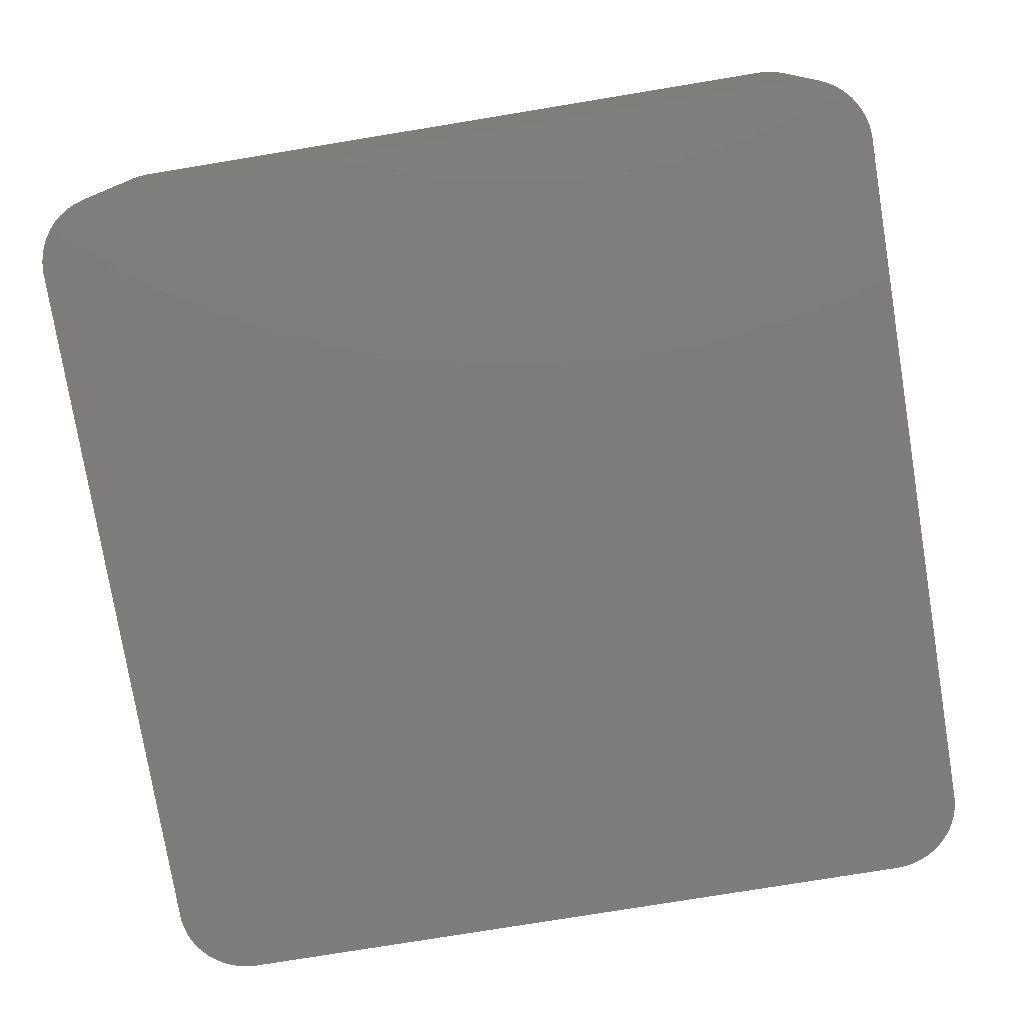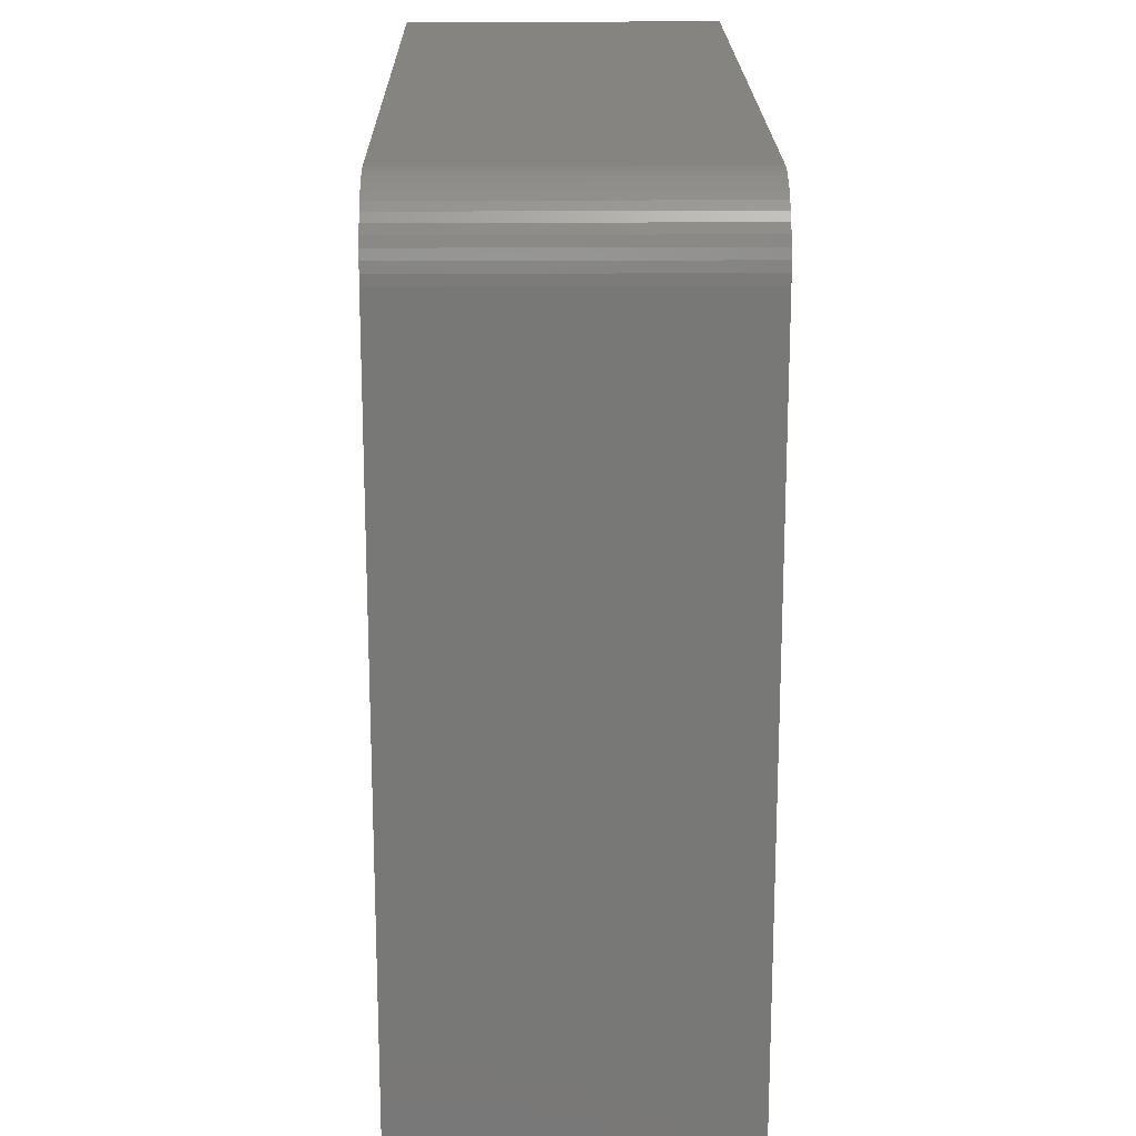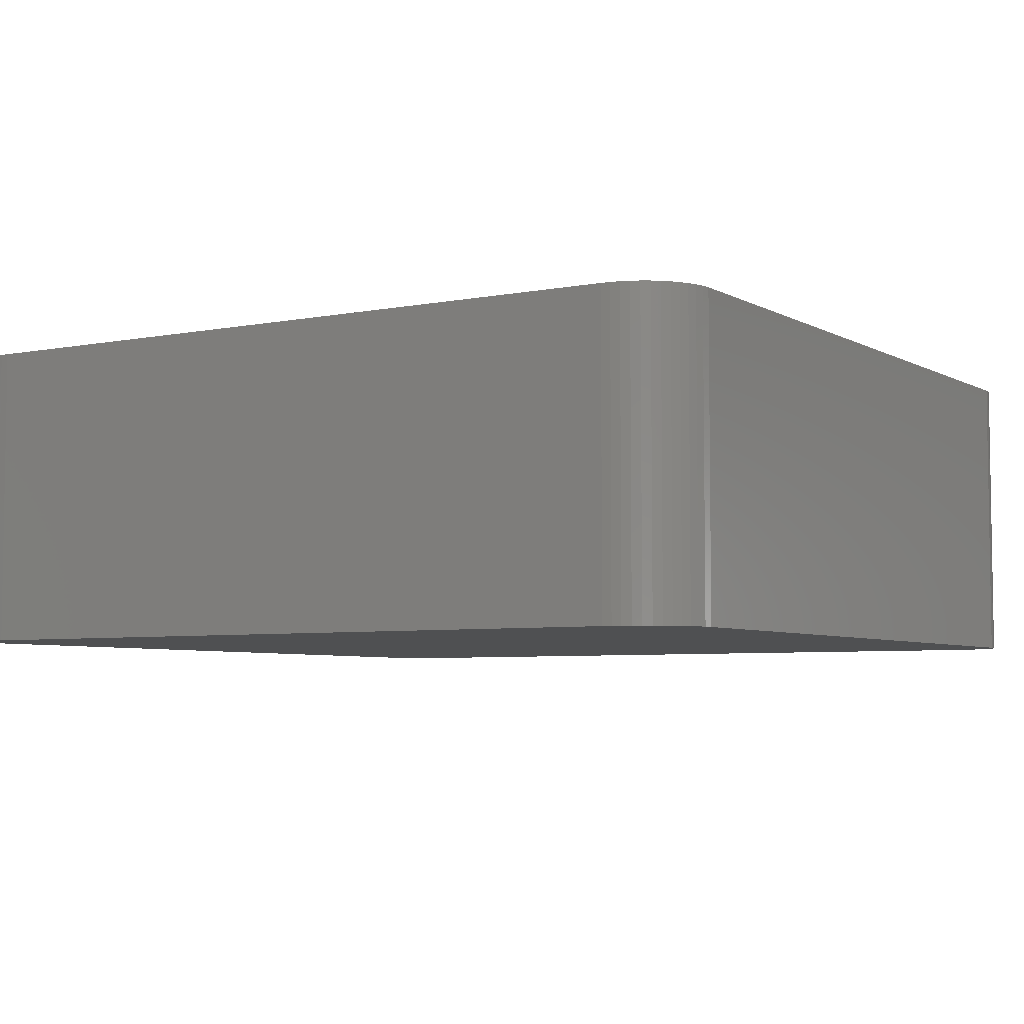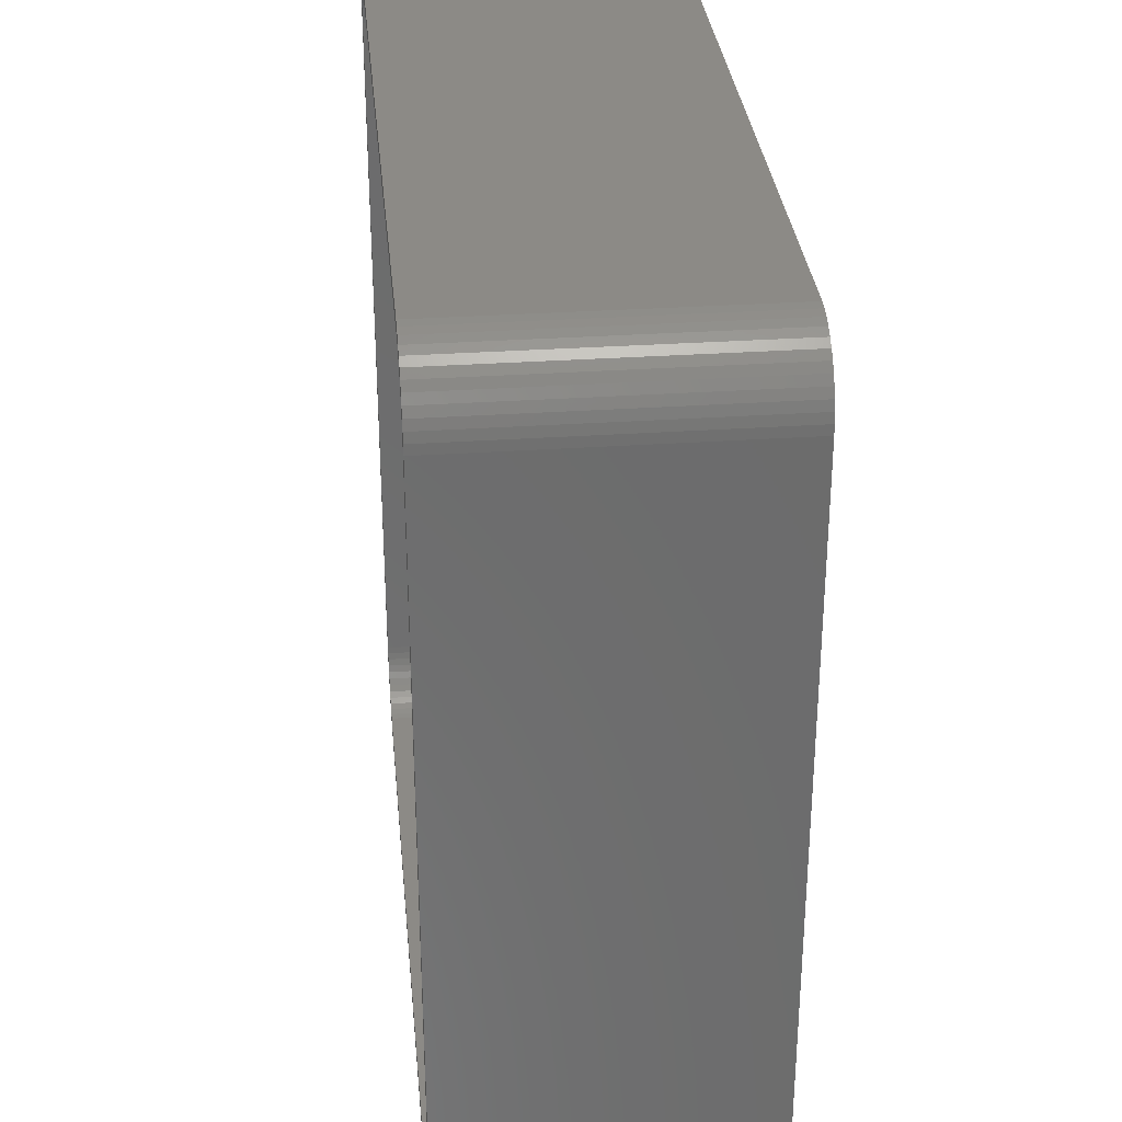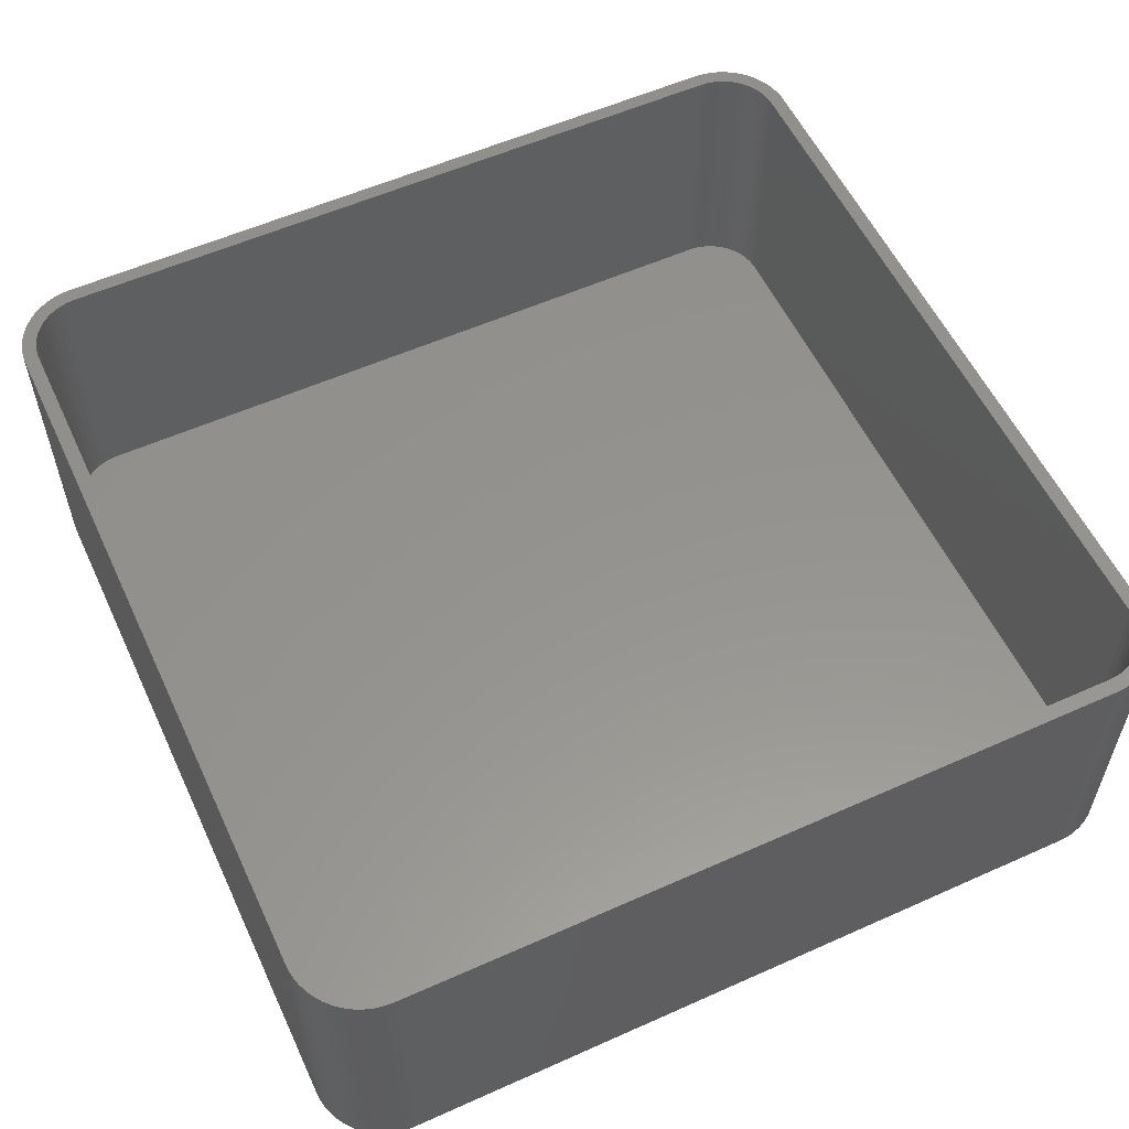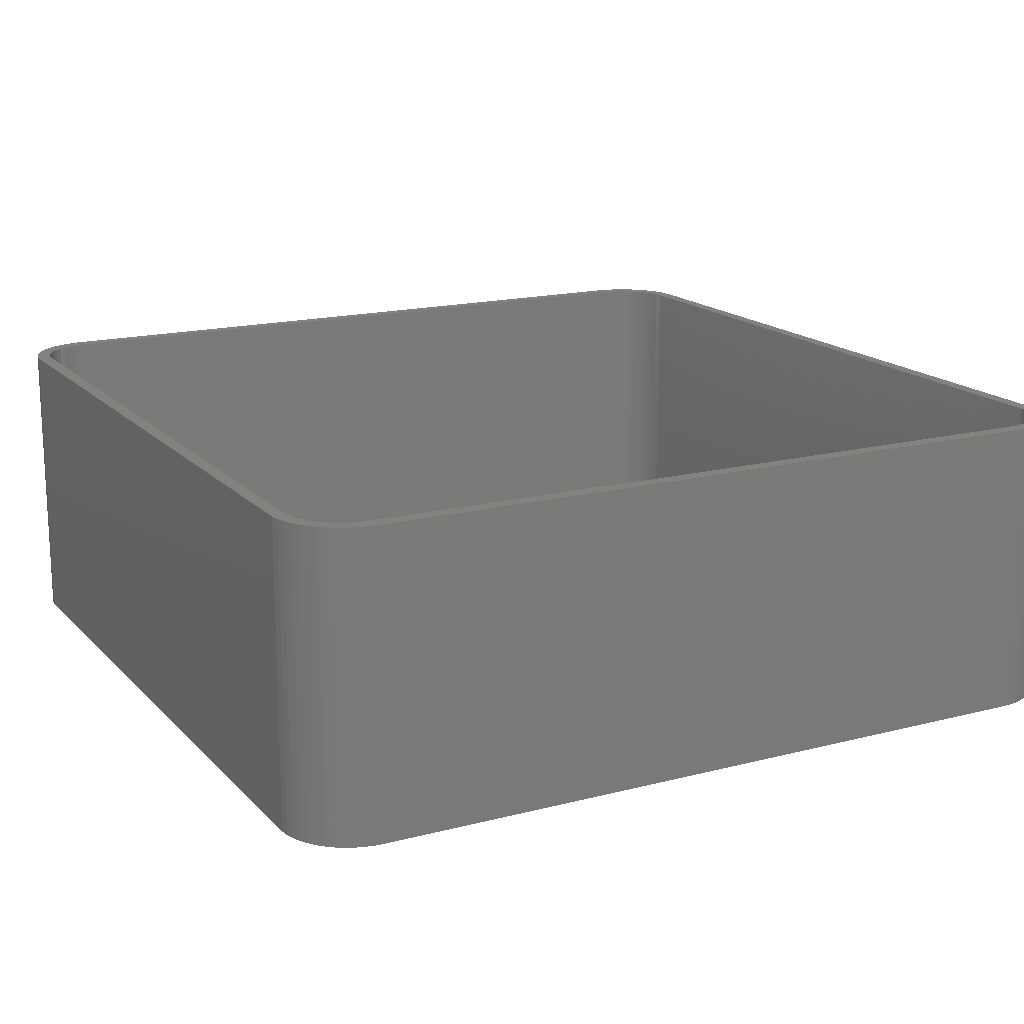
<metadata>
{"format":"stl","ext":"stl","renderer":"f3d","projection":"perspective","resolution":1024,"background":"white","views":[{"elev":-77.0,"azim":-80.7,"up":"+Z"},{"elev":19.3,"azim":89.3,"up":"+Y"},{"elev":-5.3,"azim":121.8,"up":"+Z"},{"elev":31.7,"azim":84.5,"up":"+Y"},{"elev":56.7,"azim":65.0,"up":"+Z"},{"elev":16.5,"azim":-117.9,"up":"+Z"}]}
</metadata>
<code>
# stl→obj: 208 verts, 412 faces
v -30 -25 0
v -30 25 21
v -30 25 0
v -30 -25 21
v -29.96 -25.63 0
v -29.96 -25.63 21
v 29 25 21
v 30 25 21
v 29.96 25.63 21
v 30 -25 21
v 28.97 25.5 21
v 29.84 26.24 21
v 29 -25 21
v 28.87 25.99 21
v 29.65 26.84 21
v 29.96 -25.63 21
v 28.72 26.47 21
v 29.38 27.41 21
v 28.97 -25.5 21
v 28.51 26.93 21
v 29.05 27.94 21
v 29.84 -26.24 21
v 28.87 -25.99 21
v 28.24 27.35 21
v 28.64 28.42 21
v 27.92 27.74 21
v 28.19 28.85 21
v 27.55 28.08 21
v 27.68 29.22 21
v 27.14 28.38 21
v 27.13 29.52 21
v 26.7 28.62 21
v 26.55 29.76 21
v 26.24 28.8 21
v 25.94 29.91 21
v 25.75 28.93 21
v 25.31 29.99 21
v 25.25 28.99 21
v -25.25 28.99 21
v -25.31 29.99 21
v -25.75 28.93 21
v -25.94 29.91 21
v -26.24 28.8 21
v -26.55 29.76 21
v -26.7 28.62 21
v -27.13 29.52 21
v -27.14 28.38 21
v -27.68 29.22 21
v -27.55 28.08 21
v -28.19 28.85 21
v -27.92 27.74 21
v -28.64 28.42 21
v -28.24 27.35 21
v -29.05 27.94 21
v -28.51 26.93 21
v -29.38 27.41 21
v -28.72 26.47 21
v -29.84 26.24 21
v -28.87 25.99 21
v -29.65 26.84 21
v 29.65 -26.84 21
v 28.72 -26.47 21
v 29.38 -27.41 21
v 28.51 -26.93 21
v 29.05 -27.94 21
v 28.24 -27.35 21
v 28.64 -28.42 21
v 27.92 -27.74 21
v 28.19 -28.85 21
v 27.55 -28.08 21
v 27.68 -29.22 21
v 27.14 -28.38 21
v 27.13 -29.52 21
v 26.7 -28.62 21
v 26.55 -29.76 21
v 26.24 -28.8 21
v 25.94 -29.91 21
v 25.75 -28.93 21
v 25.31 -29.99 21
v 25.25 -28.99 21
v -25.25 -28.99 21
v -25.31 -29.99 21
v -25.75 -28.93 21
v -25.94 -29.91 21
v -26.24 -28.8 21
v -26.55 -29.76 21
v -26.7 -28.62 21
v -27.13 -29.52 21
v -27.14 -28.38 21
v -27.68 -29.22 21
v -27.55 -28.08 21
v -28.19 -28.85 21
v -27.92 -27.74 21
v -28.64 -28.42 21
v -28.24 -27.35 21
v -29.05 -27.94 21
v -28.51 -26.93 21
v -29.38 -27.41 21
v -28.72 -26.47 21
v -29.65 -26.84 21
v -28.87 -25.99 21
v -29.84 -26.24 21
v -28.97 -25.5 21
v -29 -25 21
v -29 25 21
v -28.97 25.5 21
v -29.96 25.63 21
v 30 25 0
v 30 -25 0
v 28.64 28.42 0
v 29.05 27.94 0
v -29.05 27.94 0
v -28.64 28.42 0
v -25.31 -29.99 0
v 25.31 -29.99 0
v -26.55 29.76 0
v -27.13 29.52 0
v 25.31 29.99 0
v -25.31 29.99 0
v -29.96 25.63 0
v -27.13 -29.52 0
v -26.55 -29.76 0
v -28.64 -28.42 0
v -28.19 -28.85 0
v 28.19 -28.85 0
v 28.64 -28.42 0
v 29.65 26.84 0
v 29.84 26.24 0
v 25.94 29.91 0
v -28.19 28.85 0
v -29.84 26.24 0
v -29.65 26.84 0
v 29.96 -25.63 0
v 29.84 -26.24 0
v 29.65 -26.84 0
v 29.96 25.63 0
v 29.38 -27.41 0
v 29.05 -27.94 0
v 29.38 27.41 0
v 27.68 -29.22 0
v 27.13 -29.52 0
v 28.19 28.85 0
v 26.55 -29.76 0
v 27.68 29.22 0
v 25.94 -29.91 0
v 27.13 29.52 0
v 26.55 29.76 0
v -25.94 -29.91 0
v -25.94 29.91 0
v -27.68 -29.22 0
v -27.68 29.22 0
v -29.05 -27.94 0
v -29.38 -27.41 0
v -29.65 -26.84 0
v -29.84 -26.24 0
v -29.38 27.41 0
v -25.25 28.99 2
v 25.25 28.99 2
v 25.25 -28.99 2
v -25.25 -28.99 2
v -25.75 -28.93 2
v 28.97 -25.5 2
v 29 -25 2
v 28.24 27.35 2
v 27.92 27.74 2
v -29 25 2
v -29 -25 2
v 26.24 28.8 2
v 26.7 28.62 2
v -27.92 27.74 2
v -27.55 28.08 2
v -27.55 -28.08 2
v -27.92 -27.74 2
v 29 25 2
v 28.97 25.5 2
v -28.97 25.5 2
v 25.75 28.93 2
v -25.75 28.93 2
v -26.24 -28.8 2
v -26.7 -28.62 2
v 28.87 25.99 2
v 28.72 26.47 2
v 27.14 -28.38 2
v 26.7 -28.62 2
v 27.92 -27.74 2
v 27.55 -28.08 2
v 28.51 26.93 2
v 28.87 -25.99 2
v 28.72 -26.47 2
v 28.51 -26.93 2
v 27.55 28.08 2
v 28.24 -27.35 2
v 27.14 28.38 2
v 26.24 -28.8 2
v 25.75 -28.93 2
v -26.24 28.8 2
v -26.7 28.62 2
v -27.14 28.38 2
v -27.14 -28.38 2
v -28.24 27.35 2
v -28.51 26.93 2
v -28.72 26.47 2
v -28.24 -27.35 2
v -28.87 25.99 2
v -28.51 -26.93 2
v -28.72 -26.47 2
v -28.87 -25.99 2
v -28.97 -25.5 2
f 1 2 3
f 2 1 4
f 5 4 1
f 4 5 6
f 7 8 9
f 8 7 10
f 11 9 12
f 13 10 7
f 14 12 15
f 10 13 16
f 17 15 18
f 19 16 13
f 20 18 21
f 16 19 22
f 23 22 19
f 9 11 7
f 12 14 11
f 15 17 14
f 24 21 25
f 18 20 17
f 21 24 20
f 26 25 27
f 25 26 24
f 28 27 29
f 27 28 26
f 29 30 28
f 31 30 29
f 31 32 30
f 33 32 31
f 33 34 32
f 35 34 33
f 35 36 34
f 37 36 35
f 37 38 36
f 37 39 38
f 40 39 37
f 40 41 39
f 42 41 40
f 42 43 41
f 44 43 42
f 44 45 43
f 46 45 44
f 46 47 45
f 48 47 46
f 47 48 49
f 50 49 48
f 49 50 51
f 52 51 50
f 51 52 53
f 54 53 52
f 53 54 55
f 56 55 54
f 55 56 57
f 58 59 60
f 57 60 59
f 60 57 56
f 22 23 61
f 62 61 23
f 61 62 63
f 64 63 62
f 63 64 65
f 66 65 64
f 65 66 67
f 68 67 66
f 67 68 69
f 70 69 68
f 69 70 71
f 72 71 70
f 72 73 71
f 74 73 72
f 74 75 73
f 76 75 74
f 76 77 75
f 78 77 76
f 78 79 77
f 80 79 78
f 81 79 80
f 81 82 79
f 83 82 81
f 83 84 82
f 85 84 83
f 85 86 84
f 87 86 85
f 87 88 86
f 89 88 87
f 90 89 91
f 89 90 88
f 92 91 93
f 91 92 90
f 94 93 95
f 96 95 97
f 93 94 92
f 98 97 99
f 100 99 101
f 102 101 103
f 95 96 94
f 6 103 104
f 105 2 104
f 59 58 106
f 4 104 2
f 107 106 58
f 6 104 4
f 106 107 105
f 97 98 96
f 105 107 2
f 99 100 98
f 101 102 100
f 103 6 102
f 10 108 8
f 108 10 109
f 21 110 25
f 110 21 111
f 112 52 113
f 52 112 54
f 114 79 82
f 79 114 115
f 116 46 44
f 46 116 117
f 118 40 37
f 40 118 119
f 3 107 120
f 107 3 2
f 121 86 88
f 86 121 122
f 123 92 94
f 92 123 124
f 125 67 69
f 67 125 126
f 12 127 15
f 127 12 128
f 129 37 35
f 37 129 118
f 130 52 50
f 52 130 113
f 131 60 132
f 60 131 58
f 115 109 133
f 1 109 115
f 115 133 134
f 109 1 108
f 115 134 135
f 108 118 136
f 115 135 137
f 136 118 128
f 115 137 138
f 128 118 127
f 115 138 126
f 127 118 139
f 115 126 125
f 139 118 111
f 115 125 140
f 111 118 110
f 115 140 141
f 110 118 142
f 115 141 143
f 142 118 144
f 115 143 145
f 144 118 146
f 146 118 147
f 147 118 129
f 1 115 114
f 3 108 1
f 1 114 148
f 108 3 118
f 1 148 122
f 118 3 119
f 1 122 121
f 119 3 149
f 1 121 150
f 149 3 116
f 1 150 124
f 116 3 117
f 1 124 123
f 117 3 151
f 1 123 152
f 151 3 130
f 1 152 153
f 130 3 113
f 1 153 154
f 113 3 112
f 1 154 155
f 112 3 156
f 1 155 5
f 156 3 132
f 132 3 131
f 131 3 120
f 154 102 155
f 102 154 100
f 123 96 152
f 96 123 94
f 153 100 154
f 100 153 98
f 122 84 86
f 84 122 148
f 124 90 92
f 90 124 150
f 61 134 22
f 134 61 135
f 140 69 71
f 69 140 125
f 16 109 10
f 109 16 133
f 9 128 12
f 128 9 136
f 8 136 9
f 136 8 108
f 18 111 21
f 111 18 139
f 15 139 18
f 139 15 127
f 144 31 29
f 31 144 146
f 110 27 25
f 27 110 142
f 146 33 31
f 33 146 147
f 151 50 48
f 50 151 130
f 117 48 46
f 48 117 151
f 120 58 131
f 58 120 107
f 155 6 5
f 6 155 102
f 152 98 153
f 98 152 96
f 148 82 84
f 82 148 114
f 150 88 90
f 88 150 121
f 67 138 65
f 138 67 126
f 65 137 63
f 137 65 138
f 22 133 16
f 133 22 134
f 115 77 79
f 77 115 145
f 143 73 75
f 73 143 141
f 142 29 27
f 29 142 144
f 147 35 33
f 35 147 129
f 149 44 42
f 44 149 116
f 119 42 40
f 42 119 149
f 132 56 156
f 56 132 60
f 156 54 112
f 54 156 56
f 63 135 61
f 135 63 137
f 141 71 73
f 71 141 140
f 145 75 77
f 75 145 143
f 157 38 39
f 38 157 158
f 159 81 80
f 81 159 160
f 160 83 81
f 83 160 161
f 162 13 163
f 13 162 19
f 164 26 165
f 26 164 24
f 104 166 105
f 166 104 167
f 168 32 34
f 32 168 169
f 170 49 51
f 49 170 171
f 172 93 91
f 93 172 173
f 174 11 175
f 11 174 7
f 105 176 106
f 176 105 166
f 177 34 36
f 34 177 168
f 178 39 41
f 39 178 157
f 179 87 85
f 87 179 180
f 161 85 83
f 85 161 179
f 163 7 174
f 7 163 13
f 181 17 182
f 17 181 14
f 183 74 72
f 74 183 184
f 185 70 68
f 70 185 186
f 158 174 175
f 166 174 158
f 158 175 181
f 174 166 163
f 158 181 182
f 163 159 162
f 158 182 187
f 162 159 188
f 158 187 164
f 188 159 189
f 158 164 165
f 189 159 190
f 158 165 191
f 190 159 192
f 158 191 193
f 192 159 185
f 158 193 169
f 185 159 186
f 158 169 168
f 186 159 183
f 158 168 177
f 183 159 184
f 184 159 194
f 194 159 195
f 166 158 157
f 167 163 166
f 166 157 178
f 163 167 159
f 166 178 196
f 159 167 160
f 166 196 197
f 160 167 161
f 166 197 198
f 161 167 179
f 166 198 171
f 179 167 180
f 166 171 170
f 180 167 199
f 166 170 200
f 199 167 172
f 166 200 201
f 172 167 173
f 166 201 202
f 173 167 203
f 166 202 204
f 203 167 205
f 166 204 176
f 205 167 206
f 206 167 207
f 207 167 208
f 106 204 59
f 204 106 176
f 59 202 57
f 202 59 204
f 198 45 47
f 45 198 197
f 158 36 38
f 36 158 177
f 53 170 51
f 170 53 200
f 180 89 87
f 89 180 199
f 189 23 188
f 23 189 62
f 188 19 162
f 19 188 23
f 185 66 192
f 66 185 68
f 169 30 32
f 30 169 193
f 182 20 187
f 20 182 17
f 187 24 164
f 24 187 20
f 175 14 181
f 14 175 11
f 184 76 74
f 76 184 194
f 186 72 70
f 72 186 183
f 97 206 99
f 206 97 205
f 93 203 95
f 203 93 173
f 99 207 101
f 207 99 206
f 103 167 104
f 167 103 208
f 57 201 55
f 201 57 202
f 197 43 45
f 43 197 196
f 199 91 89
f 91 199 172
f 190 62 189
f 62 190 64
f 193 28 30
f 28 193 191
f 191 26 28
f 26 191 165
f 194 78 76
f 78 194 195
f 195 80 78
f 80 195 159
f 95 205 97
f 205 95 203
f 101 208 103
f 208 101 207
f 55 200 53
f 200 55 201
f 196 41 43
f 41 196 178
f 192 64 190
f 64 192 66
f 171 47 49
f 47 171 198

</code>
